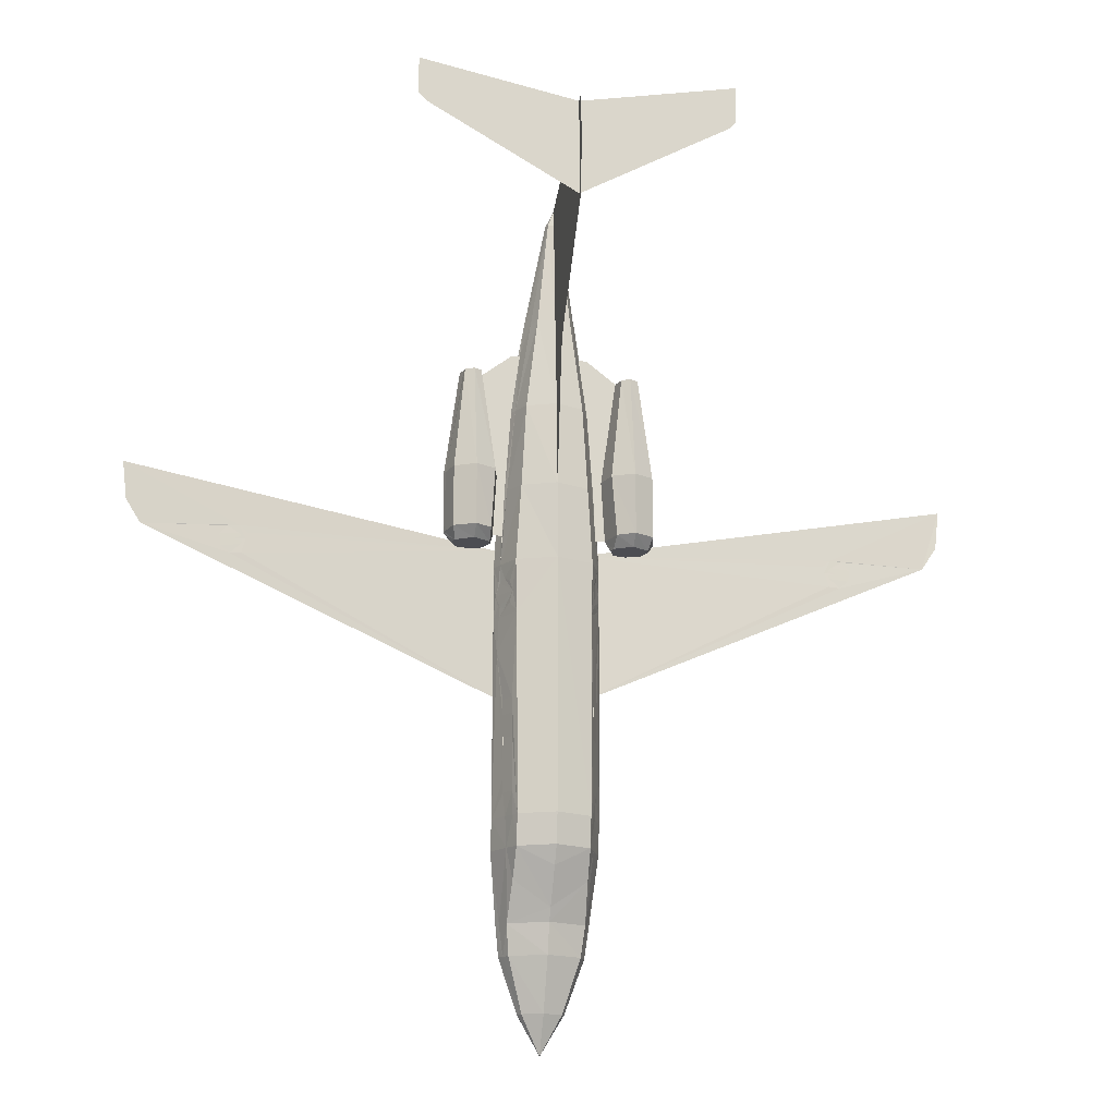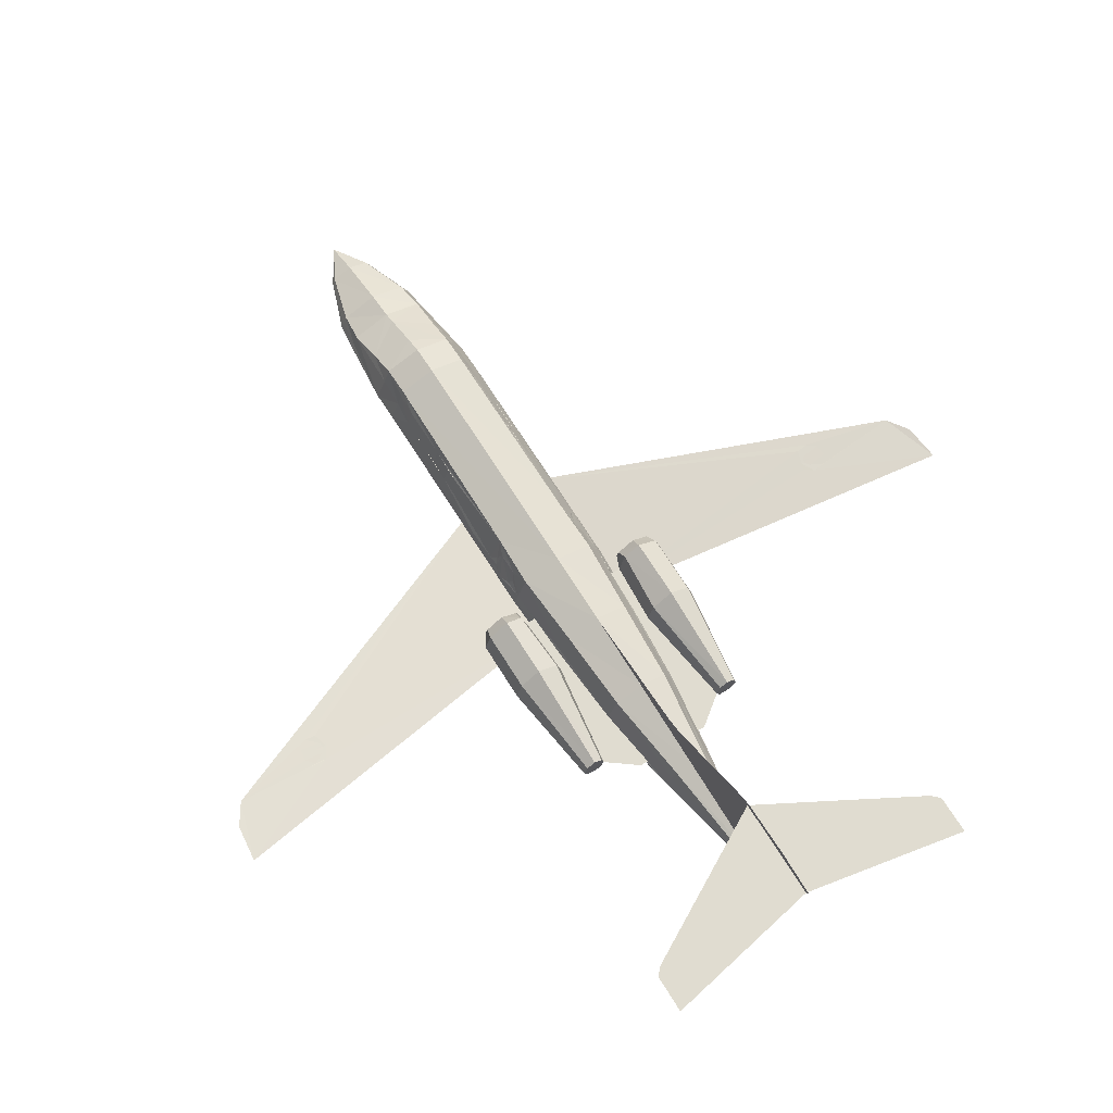
<metadata>
{"format":"obj","ext":"obj","renderer":"f3d","projection":"perspective","resolution":1024,"background":"white","views":[{"elev":-16.4,"azim":168.1,"up":"+Z"},{"elev":69.5,"azim":-32.0,"up":"+Y"}]}
</metadata>
<code>
o m1166
v 0.4284 0.06252 0.06377
v 0.4128 0.07566 0.1176
v 0.4484 0.09067 0.1176
v 0.4096 0.08254 0.1476
v 0.4484 0.09817 0.1482
v 0.4121 0.1182 0.217
v 0.4121 0.1219 0.2476
v 0.4484 0.1363 0.2483
v 0.3946 0.07503 0.2176
v 0.3946 0.07878 0.2483
v 0.404 0.1013 0.2483
v 0.4096 0.1213 0.5016
v 0.4146 0.1226 0.5785
v 0.4484 0.1363 0.5791
v 0.4559 0.1094 0.8637
v 0.4547 0.1044 0.8637
v 0.4753 0.09442 0.7561
v 0.4196 0.1213 0.6629
v 0.4484 0.1326 0.6635
v 0.3984 0.08254 0.5791
v 0.4059 0.08692 0.6635
v 0.4078 0.09067 0.6635
v 0.4315 0.1182 0.7561
v 0.4484 0.1251 0.7561
v 0.4215 0.09442 0.7561
v 0.4178 0.09442 0.7255
v 0.4428 0.1151 0.8637
v 0.4484 0.1176 0.8637
v 0.4259 0.05252 0.06377
v 0.4071 0.05627 0.1176
v 0.4059 0.0594 0.1176
v 0.4484 0.03688 0.06377
v 0.4484 0.025 0.1176
v 0.4121 0.03751 0.1182
v 0.404 0.05815 0.1482
v 0.4027 0.0619 0.1482
v 0.4484 0.025 0.1482
v 0.409 0.03813 0.1488
v 0.4484 0.1013 0.8668
v 0.4484 0.09817 0.8637
v 0.454 0.09942 0.8637
v 0.4484 0.025 0.2176
v 0.404 0.04063 0.2183
v 0.4697 0.07441 0.7567
v 0.4728 0.08441 0.7561
v 0.4484 0.025 0.2483
v 0.4052 0.03939 0.2489
v 0.4841 0.0594 0.6648
v 0.4484 0.025 0.4984
v 0.4059 0.03939 0.5016
v 0.3959 0.07754 0.5022
v 0.399 0.08066 0.5791
v 0.4484 0.03688 0.5791
v 0.4071 0.05064 0.5797
v 0.4884 0.07691 0.6642
v 0.4897 0.05064 0.5797
v 0.4484 0.04814 0.6635
v 0.4128 0.0594 0.6648
v 0.4947 0.0694 0.5797
v 0.4909 0.03939 0.5016
v 0.4484 0.06753 0.7561
v 0.4271 0.07441 0.7567
v 0.4428 0.09942 0.8637
v 0.4484 0.1138 0.8793
v 0.4959 0.05627 0.2489
v 0.4916 0.03939 0.2489
v 0.4928 0.04063 0.2183
v 0.4409 0.1094 0.8637
v 0.4421 0.1044 0.8637
v 0.4453 0.1063 0.8712
v 0.4972 0.05502 0.2183
v 0.4878 0.03813 0.1488
v 0.4484 0.05189 0.025
v 0.4484 0.07128 0.06377
v 0.4916 0.05252 0.1488
v 0.4847 0.03751 0.1182
v 0.4253 0.05565 0.06377
v 0.4284 0.04376 0.0644
v 0.4052 0.1013 0.2176
v 0.4115 0.1026 0.187
v 0.4484 0.1326 0.2176
v 0.4484 0.1238 0.1989
v 0.4515 0.1063 0.8712
v 0.4484 0.1069 0.8724
v 0.4884 0.05127 0.1176
v 0.4684 0.04376 0.0644
v 0.409 0.1144 0.2476
v 0.4697 0.04939 0.0644
v 0.551 0.08129 0.5948
v 0.5378 0.08692 0.7023
v 0.541 0.09442 0.7023
v 0.5497 0.07878 0.5328
v 0.5535 0.08754 0.5948
v 0.4228 0.09755 0.7561
v 0.3852 0.1094 0.5216
v 0.3846 0.1219 0.5328
v 0.3909 0.09442 0.5328
v 0.3677 0.1213 0.5216
v 0.3677 0.1326 0.5328
v 0.389 0.1188 0.5954
v 0.3946 0.09442 0.5948
v 0.3677 0.1326 0.5948
v 0.379 0.09442 0.7023
v 0.3759 0.1082 0.7023
v 0.3677 0.1138 0.7023
v 0.3502 0.1094 0.5216
v 0.3471 0.1188 0.5335
v 0.3483 0.1019 0.5216
v 0.3427 0.0963 0.5297
v 0.3415 0.0963 0.5328
v 0.3471 0.1188 0.5954
v 0.5466 0.07878 0.5297
v 0.5522 0.08441 0.5328
v 0.359 0.1082 0.7023
v 0.5547 0.0988 0.5948
v 0.5497 0.1188 0.5954
v 0.5378 0.1082 0.7023
v 0.3508 0.09567 0.5216
v 0.3502 0.07878 0.5297
v 0.3677 0.07816 0.526
v 0.3677 0.08254 0.5216
v 0.5553 0.0963 0.5328
v 0.5497 0.1188 0.5335
v 0.4966 0.08692 0.5791
v 0.4984 0.08254 0.5791
v 0.5022 0.08254 0.5022
v 0.4703 0.1069 0.7561
v 0.4653 0.1182 0.7561
v 0.454 0.1151 0.8637
v 0.4847 0.1019 0.6635
v 0.4772 0.1213 0.6629
v 0.3821 0.07503 0.5328
v 0.3871 0.1019 0.5216
v 0.3677 0.07128 0.5328
v 0.3802 0.08567 0.5216
v 0.3871 0.07566 0.5948
v 0.3677 0.07128 0.5948
v 0.3752 0.08441 0.7023
v 0.3677 0.08254 0.7023
v 0.4922 0.09817 0.5791
v 0.4822 0.1226 0.5785
v 0.4978 0.09442 0.5022
v 0.4872 0.1213 0.5016
v 0.5009 0.07754 0.5022
v 0.4984 0.0644 0.2489
v 0.4997 0.07003 0.2483
v 0.4991 0.0619 0.2176
v 0.5003 0.06753 0.2176
v 0.4928 0.05815 0.1482
v 0.4084 0.1138 0.287
v 0.4021 0.09817 0.287
v 0.4021 0.09817 0.3096
v 0.4084 0.1138 0.3252
v 0.4021 0.09817 0.3252
v 0.4015 0.09817 0.3483
v 0.409 0.0669 0.1176
v 0.4046 0.0694 0.1482
v 0.4997 0.08879 0.4134
v 0.4953 0.09817 0.364
v 0.4891 0.1138 0.364
v 0.3984 0.09129 0.4484
v 0.4109 0.1213 0.4484
v 0.4078 0.1138 0.364
v 0.4922 0.0694 0.1482
v 0.4872 0.08254 0.1476
v 0.4916 0.1013 0.2176
v 0.4878 0.0669 0.1176
v 0.4841 0.07566 0.1176
v 0.4684 0.06252 0.06377
v 0.3977 0.0619 0.2176
v 0.3965 0.06753 0.2176
v 0.3984 0.0644 0.2489
v 0.3971 0.07003 0.2483
v 0.4046 0.09817 0.5791
v 0.4121 0.1019 0.6635
v 0.4265 0.1069 0.7561
v 0.3946 0.08254 0.5022
v 0.4002 0.08692 0.5791
v 0.4891 0.1138 0.3483
v 0.4953 0.09817 0.3483
v 0.4947 0.09817 0.3252
v 0.4884 0.1138 0.3096
v 0.4947 0.09817 0.3096
v 0.4947 0.09817 0.287
v 0.5216 0.08441 0.7023
v 0.5291 0.08254 0.7023
v 0.5291 0.07128 0.5948
v 0.3421 0.0988 0.5948
v 0.3583 0.1044 0.7023
v 0.3471 0.07878 0.5328
v 0.3546 0.08567 0.5216
v 0.3458 0.08129 0.5948
v 0.3446 0.08441 0.5328
v 0.3433 0.08754 0.5948
v 0.359 0.08692 0.7023
v 0.5097 0.07566 0.5948
v 0.5178 0.09442 0.7023
v 0.4271 0.04939 0.0644
v 0.5291 0.07128 0.5328
v 0.5022 0.09442 0.5948
v 0.5147 0.07503 0.5328
v 0.5291 0.07816 0.526
v 0.5291 0.08254 0.5216
v 0.5059 0.09442 0.5328
v 0.5166 0.08567 0.5216
v 0.5422 0.08567 0.5216
v 0.546 0.09567 0.5216
v 0.5541 0.0963 0.5297
v 0.5485 0.1019 0.5216
v 0.5291 0.1326 0.5948
v 0.5291 0.1138 0.7023
v 0.5291 0.1326 0.5328
v 0.5466 0.1094 0.5216
v 0.5291 0.1213 0.5216
v 0.4084 0.05127 0.1176
v 0.4052 0.05252 0.1488
v 0.3996 0.05502 0.2183
v 0.399 0.0669 0.5022
v 0.4021 0.0694 0.5797
v 0.4084 0.07691 0.6642
v 0.424 0.08441 0.7561
v 0.5078 0.1188 0.5954
v 0.521 0.1082 0.7023
v 0.5122 0.1219 0.5328
v 0.5116 0.1094 0.5216
v 0.5097 0.1019 0.5216
v 0.479 0.09442 0.7255
v 0.474 0.09755 0.7561
v 0.4847 0.1219 0.2476
v 0.4928 0.1013 0.2483
v 0.5022 0.07878 0.2483
v 0.4484 0.1363 0.5022
v 0.4891 0.09067 0.6635
v 0.4909 0.08692 0.6635
v 0.4715 0.05565 0.06377
v 0.4909 0.0594 0.1176
v 0.4897 0.05627 0.1176
v 0.4941 0.0619 0.1482
v 0.4847 0.1182 0.217
v 0.4878 0.1144 0.2476
v 0.4916 0.03939 0.379
v 0.4978 0.08066 0.5791
v 0.4484 0.1044 0.1613
v 0.4853 0.1026 0.187
v 0.4709 0.05252 0.06377
v 0.4859 0.1213 0.4484
v 0.4009 0.05627 0.2489
v 0.4052 0.03939 0.379
v 0.4947 0.09817 0.2714
v 0.4884 0.1138 0.2714
v 0.4884 0.1138 0.3252
v 0.4884 0.1138 0.287
v 0.399 0.09317 0.4597
v 0.4021 0.1 0.4559
v 0.4059 0.1101 0.4603
v 0.4078 0.1144 0.4715
v 0.4059 0.1107 0.4822
v 0.4021 0.1007 0.4872
v 0.399 0.09442 0.5022
v 0.399 0.09317 0.4834
v 0.4947 0.1007 0.4872
v 0.4978 0.09317 0.4834
v 0.4021 0.09817 0.2714
v 0.3971 0.08879 0.4134
v 0.4015 0.09817 0.364
v 0.4984 0.09129 0.4484
v 0.4947 0.1 0.4559
v 0.4978 0.09317 0.4597
v 0.4909 0.1101 0.4603
v 0.4891 0.1144 0.4715
v 0.4909 0.1107 0.4822
v 0.4084 0.1138 0.3096
v 0.4084 0.1138 0.2714
v 0.4078 0.1138 0.3483
v 0.4978 0.0669 0.5022
v 0.5009 0.08629 0.4715
v 0.4991 0.09004 0.4609
v 0.4991 0.09067 0.4828
v 0.3977 0.09004 0.4609
v 0.3959 0.08629 0.4715
v 0.3977 0.09067 0.4828
v 0.409 0.09442 0.6635
v 0.3408 0.09442 0.5328
v 0.3408 0.09442 0.5948
v 0.3558 0.09442 0.7023
v 0.556 0.09442 0.5328
v 0.4878 0.09442 0.6635
v 0.4941 0.09442 0.5791
v 0.3483 0.07566 0.5948
v 0.3602 0.08441 0.7023
v 0.4221 0.09067 0.7561
v 0.4065 0.08441 0.6635
v 0.4947 0.06377 0.1482
v 0.3946 0.08191 0.4484
v 0.5022 0.08191 0.4484
v 0.4021 0.06377 0.1482
v 0.4027 0.09442 0.5791
v 0.5485 0.07566 0.5328
v 0.5485 0.07566 0.5948
v 0.5366 0.08441 0.7023
v 0.556 0.09442 0.5948
v 0.5385 0.1044 0.7023
v 0.3483 0.07566 0.5328
v 0.5022 0.07503 0.2176
v 0.4959 0.09442 0.5328
v 0.4903 0.08441 0.6635
v 0.4747 0.09067 0.7561
v 0.4009 0.09442 0.5328
v 0.4484 0.2408 0.8324
v 0.4484 0.2445 0.8368
v 0.4484 0.2483 0.848
v 0.4484 0.2408 0.8443
v 0.4484 0.2408 0.9444
v 0.4484 0.2483 0.9481
v 0.287 0.2408 0.975
v 0.2946 0.2408 0.9293
v 0.287 0.2408 0.9368
v 0.6098 0.2408 0.975
v 0.6023 0.2408 0.9293
v 0.6098 0.2408 0.9368
v 0.4484 0.1557 0.7136
v 0.4484 0.1638 0.733
v 0.4872 0.09442 0.7255
v 0.152 0.05815 0.5197
v 0.4059 0.03939 0.5328
v 0.1445 0.05877 0.5103
v 0.1507 0.05815 0.5316
v 0.142 0.05877 0.5385
v 0.025 0.06753 0.5948
v 0.04439 0.06565 0.5328
v 0.1301 0.0594 0.5372
v 0.1226 0.06002 0.5285
v 0.02938 0.06753 0.556
v 0.1332 0.0594 0.5091
v 0.1238 0.06002 0.5166
v 0.4096 0.09442 0.7255
v 0.7636 0.0594 0.5091
v 0.8524 0.06565 0.5328
v 0.7524 0.05877 0.5103
v 0.773 0.06002 0.5166
v 0.7742 0.06002 0.5285
v 0.4909 0.03939 0.5328
v 0.7549 0.05877 0.5385
v 0.7461 0.05815 0.5316
v 0.8718 0.06753 0.5948
v 0.7667 0.0594 0.5372
v 0.8674 0.06753 0.556
v 0.7448 0.05815 0.5197
v 0.4484 0.252 0.9025
f 1 2 3
f 2 4 5
f 6 7 8
f 9 10 11
f 12 13 14
f 15 16 17
f 13 18 19
f 20 21 22
f 18 23 24
f 21 25 26
f 23 27 28
f 29 30 31
f 32 33 34
f 30 35 36
f 33 37 38
f 39 40 41
f 37 42 43
f 41 44 45
f 42 46 47
f 45 44 48
f 46 49 50
f 51 52 20
f 49 53 54
f 55 48 56
f 53 57 58
f 59 56 60
f 57 61 62
f 61 40 63
f 28 27 64
f 65 66 67
f 68 69 70
f 71 67 72
f 73 1 74
f 75 72 76
f 73 29 77
f 73 32 78
f 79 80 4
f 5 4 80
f 6 81 82
f 83 64 84
f 85 76 86
f 87 7 6
f 88 86 73
f 89 91 90
f 92 93 89
f 25 94 26
f 95 96 97
f 98 99 96
f 96 100 101
f 99 102 100
f 103 100 104
f 102 105 104
f 106 107 99
f 108 109 110
f 107 111 102
f 112 113 92
f 111 114 105
f 115 116 117
f 118 109 108
f 119 121 120
f 122 123 116
f 124 125 126
f 127 128 129
f 130 131 128
f 132 133 97
f 134 135 132
f 136 97 101
f 137 132 136
f 101 103 138
f 139 136 138
f 140 141 131
f 142 143 141
f 126 144 145
f 146 145 147
f 148 147 149
f 150 151 152
f 153 154 155
f 156 2 1
f 157 4 2
f 9 79 4
f 158 159 160
f 161 162 163
f 164 165 166
f 167 168 165
f 169 168 167
f 36 35 170
f 171 170 172
f 173 172 51
f 174 13 12
f 175 18 13
f 176 23 18
f 27 23 176
f 177 20 178
f 179 180 181
f 182 183 184
f 185 187 186
f 188 111 107
f 189 114 111
f 190 191 119
f 192 193 190
f 194 192 195
f 196 185 197
f 73 78 198
f 196 199 187
f 198 78 34
f 200 201 196
f 199 203 202
f 204 205 201
f 202 206 112
f 207 209 208
f 210 211 117
f 212 210 116
f 213 123 122
f 214 212 123
f 84 64 70
f 215 34 38
f 216 38 43
f 217 43 47
f 218 50 54
f 219 54 58
f 220 58 62
f 221 62 63
f 63 40 39
f 94 25 69
f 222 223 211
f 223 200 197
f 224 222 210
f 204 200 222
f 225 224 212
f 74 3 168
f 226 204 224
f 3 5 165
f 227 228 17
f 81 8 229
f 166 230 231
f 232 14 141
f 14 19 131
f 124 233 234
f 19 24 128
f 233 227 17
f 24 28 129
f 235 236 237
f 86 76 33
f 236 238 149
f 76 72 37
f 72 67 42
f 67 66 46
f 239 229 240
f 66 241 60
f 126 125 242
f 60 56 53
f 82 81 239
f 56 48 57
f 243 244 165
f 48 44 61
f 165 244 166
f 44 41 40
f 64 129 28
f 86 32 73
f 64 83 16
f 235 245 73
f 74 169 73
f 8 232 246
f 232 143 246
f 247 47 248
f 248 50 218
f 230 249 231
f 230 240 250
f 160 251 229
f 251 182 229
f 182 252 229
f 252 250 229
f 160 179 251
f 250 240 229
f 249 184 231
f 184 180 158
f 180 159 158
f 184 183 180
f 183 181 180
f 253 254 161
f 254 255 162
f 255 256 162
f 256 12 162
f 256 257 12
f 257 258 259
f 258 260 259
f 143 142 261
f 142 262 261
f 10 151 263
f 10 264 155
f 264 265 155
f 155 152 151
f 155 154 152
f 266 267 268
f 266 246 269
f 246 270 269
f 246 143 270
f 143 271 270
f 162 7 153
f 7 272 153
f 7 150 272
f 7 273 150
f 153 274 163
f 7 87 273
f 10 263 11
f 263 273 87
f 275 241 66
f 275 60 241
f 7 162 232
f 162 12 232
f 11 87 6
f 243 82 239
f 244 239 166
f 263 151 150
f 152 154 153
f 155 265 163
f 166 239 240
f 250 252 184
f 179 160 159
f 182 251 181
f 79 6 80
f 80 6 82
f 270 271 261
f 276 277 268
f 262 278 276
f 255 254 253
f 253 279 280
f 280 281 260
f 147 71 75
f 149 75 85
f 83 41 16
f 237 85 88
f 73 77 1
f 245 88 73
f 282 175 174
f 283 284 188
f 284 285 189
f 193 194 284
f 122 286 208
f 113 208 286
f 228 127 129
f 227 287 130
f 233 287 227
f 124 288 287
f 289 134 137
f 194 285 284
f 290 137 139
f 63 39 84
f 27 68 64
f 291 69 25
f 292 291 25
f 52 292 21
f 236 293 238
f 173 177 294
f 294 161 264
f 10 294 264
f 294 279 253
f 266 268 277
f 158 295 231
f 171 173 10
f 36 296 31
f 22 282 297
f 158 266 295
f 26 282 22
f 94 176 175
f 68 27 176
f 36 171 9
f 177 178 297
f 199 112 298
f 118 191 193
f 112 92 298
f 298 89 299
f 109 283 110
f 73 198 29
f 29 198 215
f 30 215 216
f 35 216 217
f 170 217 247
f 186 299 300
f 301 91 93
f 187 298 299
f 286 301 93
f 172 247 218
f 51 218 219
f 115 302 91
f 52 219 220
f 122 115 301
f 292 220 221
f 291 221 63
f 69 63 70
f 303 120 134
f 190 119 303
f 289 190 303
f 290 192 289
f 299 90 300
f 169 167 236
f 167 164 293
f 164 304 293
f 288 140 130
f 142 305 288
f 293 304 148
f 304 231 146
f 296 9 157
f 231 295 126
f 31 296 157
f 77 31 156
f 125 234 306
f 234 17 307
f 17 16 307
f 64 15 129
f 83 84 39
f 169 235 73
f 305 142 140
f 305 140 288
f 280 279 294
f 280 294 177
f 281 280 177
f 281 177 259
f 260 281 259
f 295 277 276
f 126 295 276
f 126 276 278
f 142 126 278
f 142 278 262
f 174 259 308
f 297 174 308
f 145 65 71
f 144 275 65
f 242 59 275
f 306 55 59
f 307 45 55
f 16 41 45
f 213 209 207
f 226 225 214
f 195 290 139
f 105 114 189
f 105 189 285
f 118 108 106
f 191 135 121
f 90 186 300
f 302 117 211
f 185 223 197
f 309 310 311
f 312 313 314
f 312 313 315
f 316 317 315
f 312 313 318
f 319 320 318
f 19 321 24
f 322 309 312
f 24 28 312
f 288 204 305
f 200 288 305
f 197 288 287
f 287 197 200
f 197 287 227
f 197 227 323
f 324 325 248
f 325 326 324
f 324 327 325
f 325 248 50
f 327 328 325
f 328 329 325
f 328 330 329
f 328 331 330
f 331 332 330
f 330 333 329
f 330 334 248
f 334 326 248
f 330 335 334
f 330 332 335
f 97 297 308
f 308 297 101
f 297 103 282
f 101 103 282
f 282 103 26
f 26 103 336
f 19 14 321
f 24 321 322
f 64 312 313
f 28 64 313
f 241 338 337
f 241 337 339
f 337 338 340
f 340 338 341
f 342 344 343
f 342 343 345
f 345 343 338
f 338 343 346
f 338 346 341
f 345 338 347
f 241 342 348
f 339 342 348
f 342 348 344
f 241 342 60
f 327 331 328
f 334 324 326
f 344 343 346
f 348 337 339
f 1 3 74
f 2 5 3
f 6 8 81
f 9 11 79
f 12 14 232
f 15 17 228
f 13 19 14
f 20 22 178
f 18 24 19
f 21 26 22
f 23 28 24
f 29 31 77
f 32 34 78
f 30 36 31
f 33 38 34
f 37 43 38
f 42 47 43
f 45 48 55
f 46 50 248
f 46 248 47
f 51 20 177
f 49 54 50
f 55 56 59
f 53 58 54
f 59 60 275
f 57 62 58
f 61 63 62
f 65 67 71
f 68 70 64
f 71 72 75
f 75 76 85
f 5 80 243
f 85 86 88
f 93 91 89
f 113 93 92
f 95 97 133
f 98 96 95
f 96 101 97
f 99 100 96
f 101 100 103
f 100 102 104
f 106 99 98
f 108 110 107
f 108 107 106
f 107 102 99
f 206 113 112
f 111 105 102
f 115 117 302
f 191 121 119
f 122 116 115
f 130 128 127
f 135 133 132
f 120 135 134
f 121 135 120
f 132 97 136
f 134 132 137
f 136 101 138
f 137 136 139
f 140 131 130
f 142 141 140
f 126 145 146
f 146 147 148
f 148 149 238
f 150 152 272
f 153 155 274
f 157 2 156
f 9 4 157
f 158 160 246
f 158 246 266
f 161 163 265
f 161 265 264
f 164 166 304
f 167 165 164
f 36 170 171
f 171 172 173
f 173 51 177
f 174 12 259
f 175 13 174
f 176 18 175
f 179 181 251
f 182 184 252
f 187 185 196
f 188 107 110
f 189 111 188
f 191 190 193
f 193 192 194
f 194 195 285
f 196 197 200
f 201 199 196
f 198 34 215
f 204 201 200
f 201 203 199
f 205 203 201
f 226 205 204
f 203 206 202
f 210 117 116
f 212 116 123
f 213 122 208
f 213 208 209
f 214 123 213
f 215 38 216
f 216 43 217
f 217 47 247
f 218 54 219
f 219 58 220
f 220 62 221
f 94 69 68
f 222 211 210
f 200 223 222
f 224 210 212
f 204 222 224
f 225 212 214
f 74 168 169
f 226 224 225
f 3 165 168
f 81 229 239
f 166 231 304
f 232 141 143
f 14 131 141
f 124 234 125
f 19 128 131
f 233 17 234
f 24 129 128
f 235 237 245
f 86 33 32
f 236 149 237
f 76 37 33
f 72 42 37
f 67 46 42
f 66 60 49
f 66 49 46
f 126 242 144
f 60 53 49
f 56 57 53
f 243 165 5
f 48 61 57
f 44 40 61
f 64 16 15
f 8 246 229
f 247 248 218
f 230 250 249
f 160 229 246
f 184 158 231
f 254 162 161
f 257 259 12
f 143 261 271
f 10 155 151
f 266 269 267
f 162 153 163
f 263 87 11
f 275 66 65
f 7 232 8
f 11 6 79
f 243 239 244
f 263 150 273
f 152 153 272
f 155 163 274
f 166 240 230
f 250 184 249
f 179 159 180
f 182 181 183
f 80 82 243
f 270 261 262
f 270 262 276
f 270 276 268
f 270 268 267
f 270 267 269
f 255 253 280
f 255 280 260
f 255 260 258
f 255 258 257
f 255 257 256
f 147 75 149
f 149 85 237
f 237 88 245
f 282 174 297
f 283 188 110
f 284 189 188
f 193 284 283
f 206 208 113
f 207 208 206
f 228 129 15
f 227 130 127
f 227 127 228
f 124 287 233
f 303 134 289
f 289 137 290
f 63 84 70
f 292 25 21
f 52 21 20
f 173 294 10
f 294 253 161
f 266 277 295
f 171 10 9
f 22 297 178
f 94 175 282
f 94 282 26
f 68 176 94
f 36 9 296
f 177 297 308
f 177 308 259
f 202 112 199
f 118 193 283
f 118 283 109
f 92 89 298
f 29 215 30
f 30 216 35
f 35 217 170
f 170 247 172
f 187 299 186
f 199 298 187
f 286 93 113
f 172 218 51
f 51 219 52
f 115 91 301
f 52 220 292
f 122 301 286
f 292 221 291
f 291 63 69
f 119 120 303
f 192 190 289
f 192 290 195
f 89 90 299
f 169 236 235
f 167 293 236
f 288 130 287
f 142 288 124
f 142 124 126
f 293 148 238
f 304 146 148
f 231 126 146
f 31 157 156
f 77 156 1
f 125 306 242
f 234 307 306
f 83 39 41
f 145 71 147
f 144 65 145
f 242 275 144
f 306 59 242
f 307 55 306
f 16 45 307
f 226 214 213
f 226 213 207
f 206 226 207
f 203 226 206
f 205 226 203
f 105 285 195
f 105 195 139
f 105 139 138
f 105 138 103
f 105 103 104
f 135 191 118
f 135 118 106
f 135 106 98
f 135 98 95
f 135 95 133
f 186 223 185
f 90 223 186
f 91 223 90
f 223 91 302
f 223 302 211
f 309 311 349
f 314 309 349
f 313 309 314
f 312 310 309
f 312 315 317
f 316 312 317
f 316 315 313
f 312 316 313
f 312 318 320
f 319 312 320
f 319 318 313
f 312 319 313
f 312 309 313
f 312 314 349
f 312 349 311
f 312 311 310
f 28 322 312
f 24 322 28
f 24 312 309
f 28 312 64
f 28 313 312
f 200 204 288
f 204 200 305
f 200 288 197
f 200 288 287
f 326 324 248
f 326 325 248
f 97 101 297
f 101 97 308
f 297 101 103
f 297 101 282
f 24 309 322
f 241 348 339
f 241 342 339
f 327 332 331
f 335 332 327
f 334 335 327
f 326 334 327
f 327 324 326
f 335 324 334
f 332 324 335
f 324 332 331
f 324 331 328
f 324 328 327
f 344 346 341
f 344 341 340
f 344 340 337
f 344 337 339
f 348 344 339
f 348 340 337
f 348 341 340
f 346 341 348
f 343 346 348
f 344 343 348

</code>
